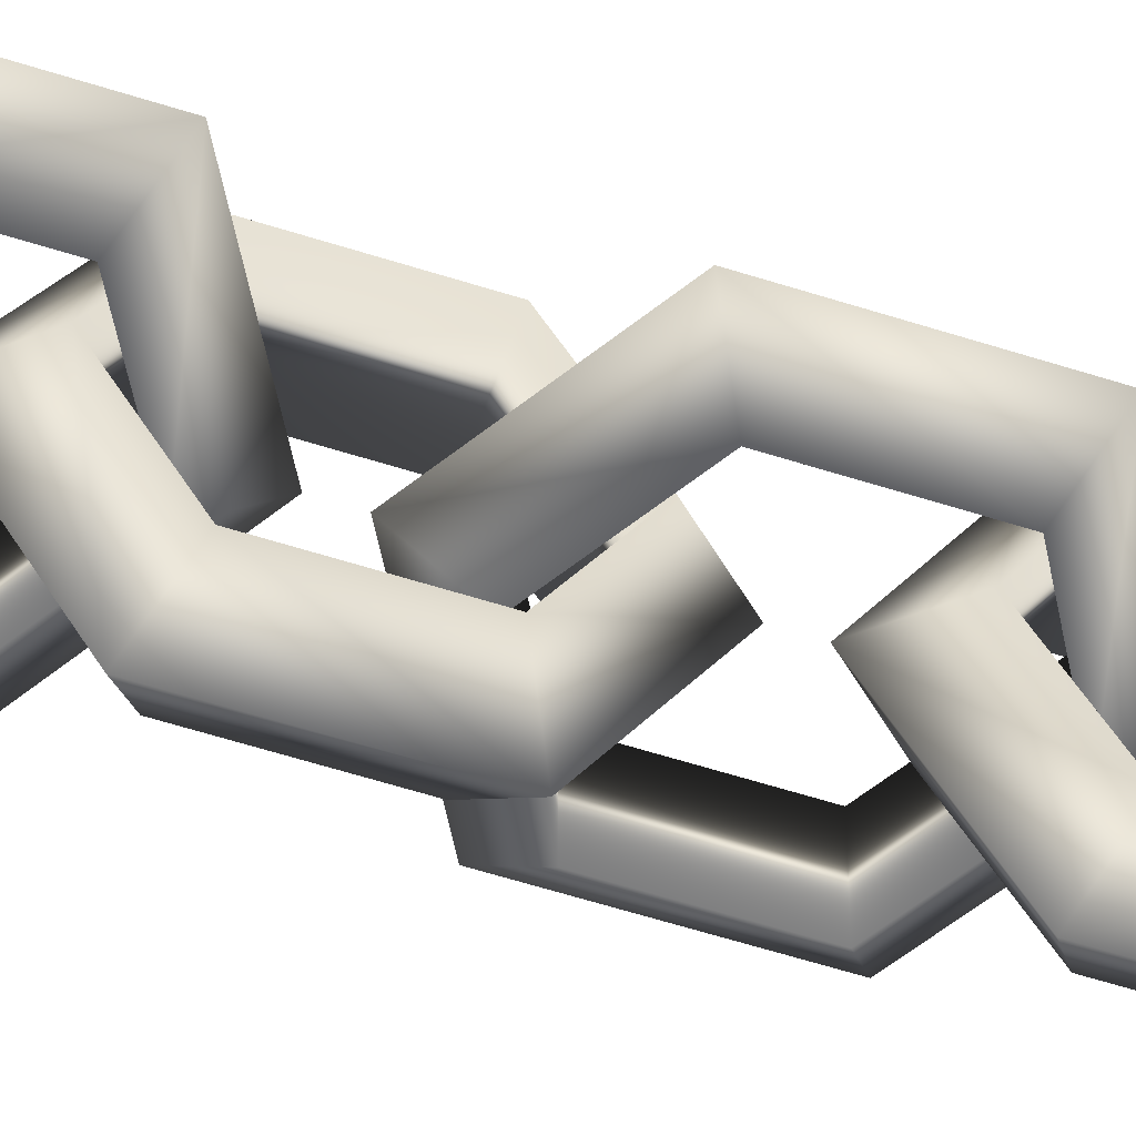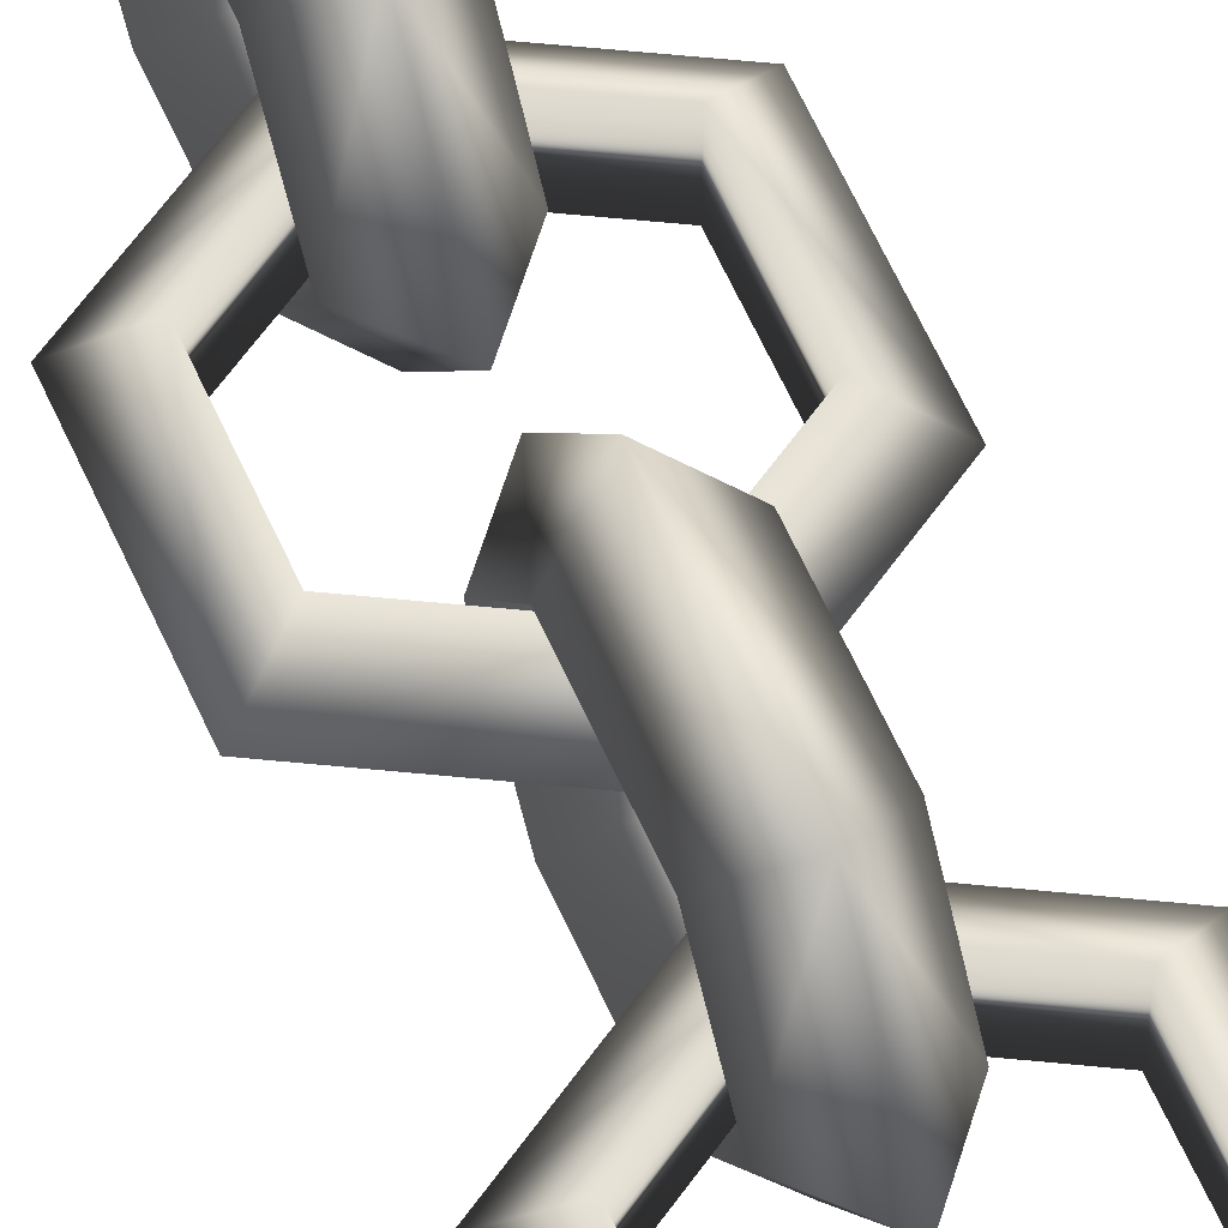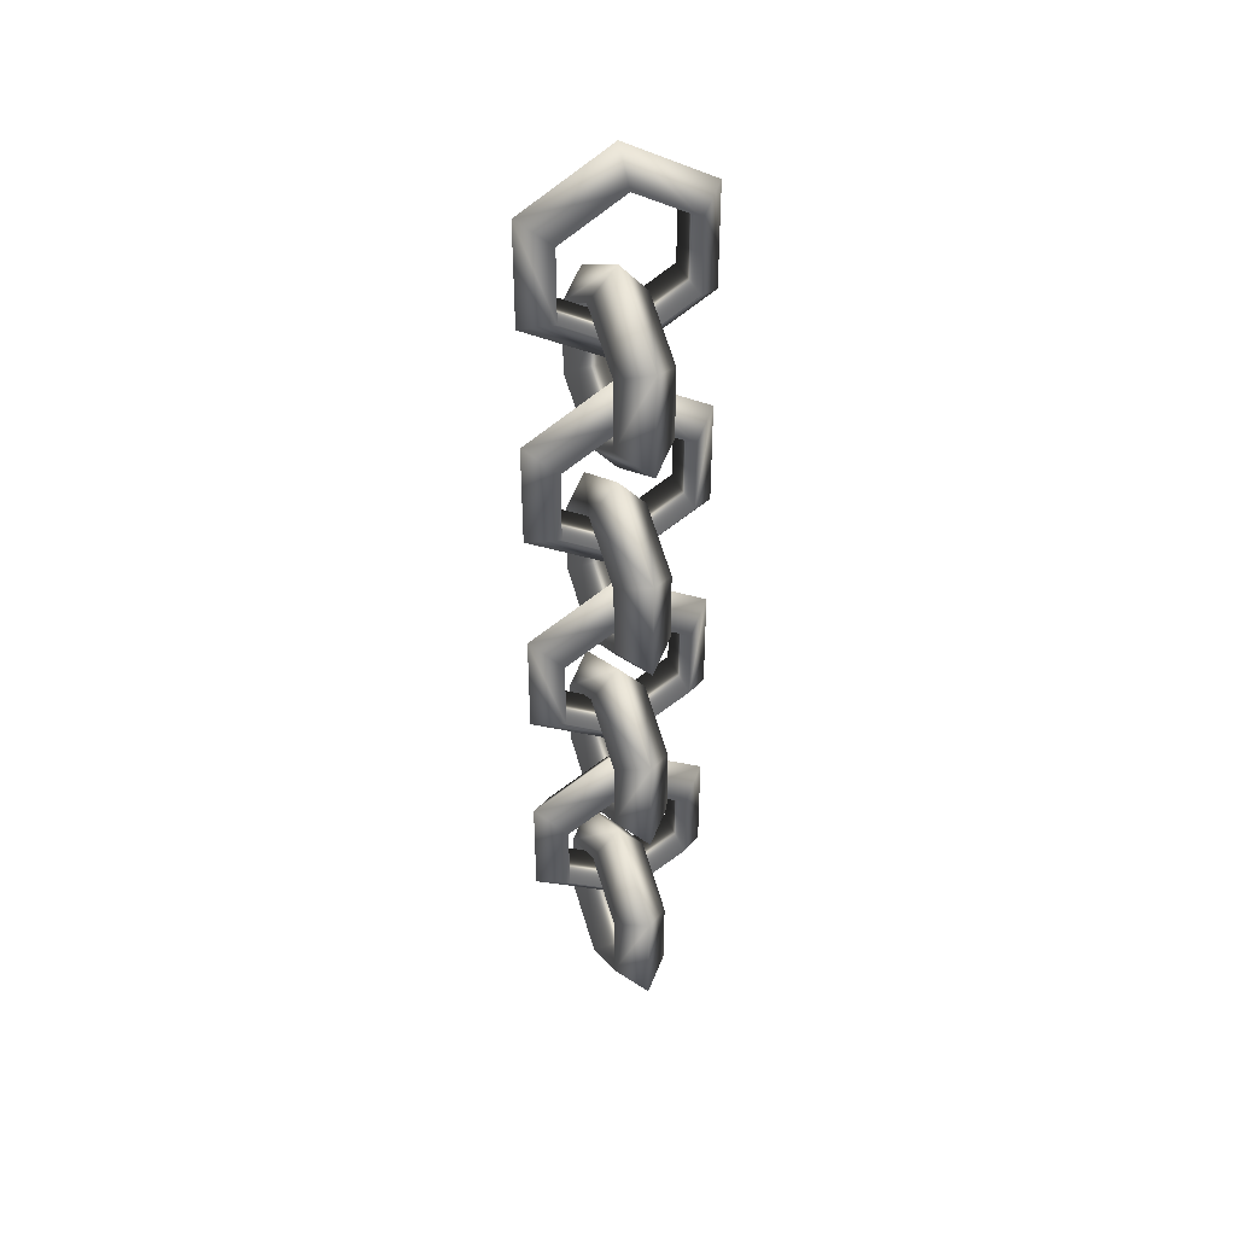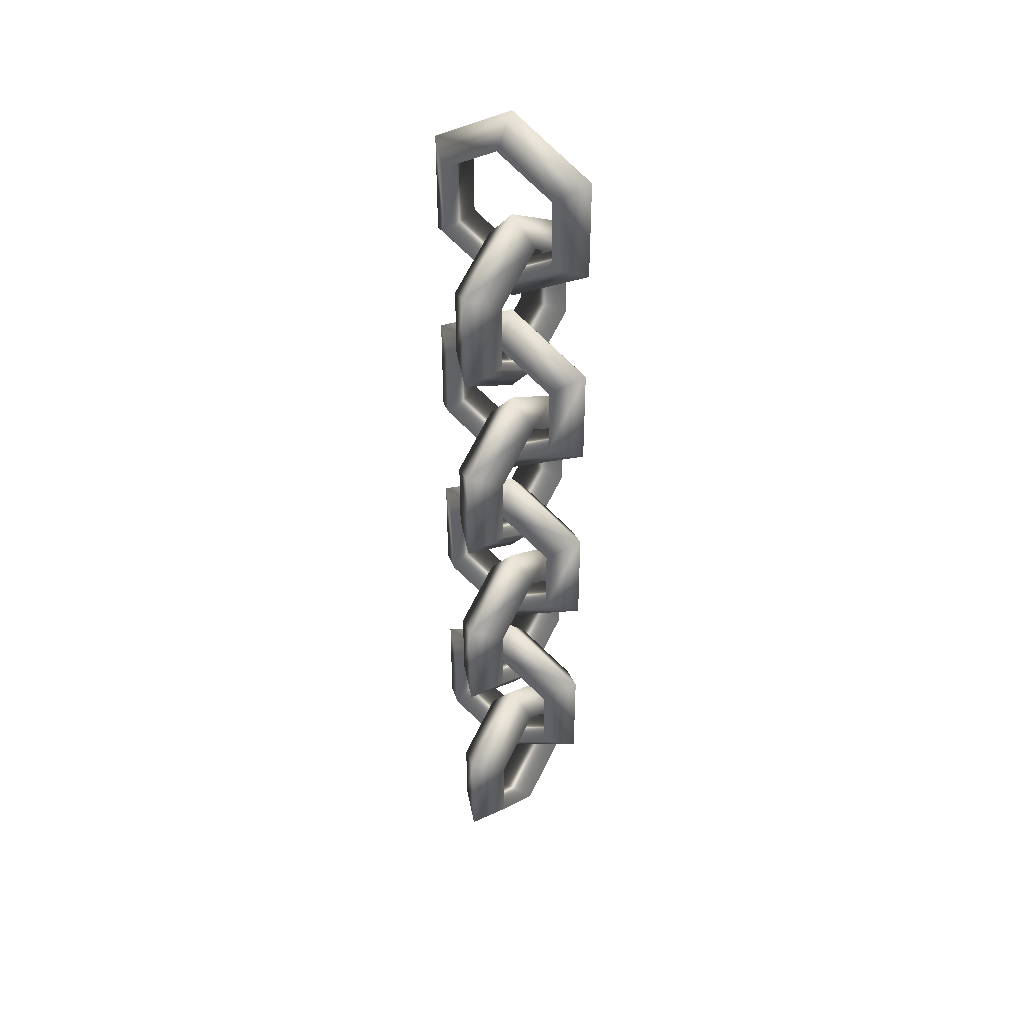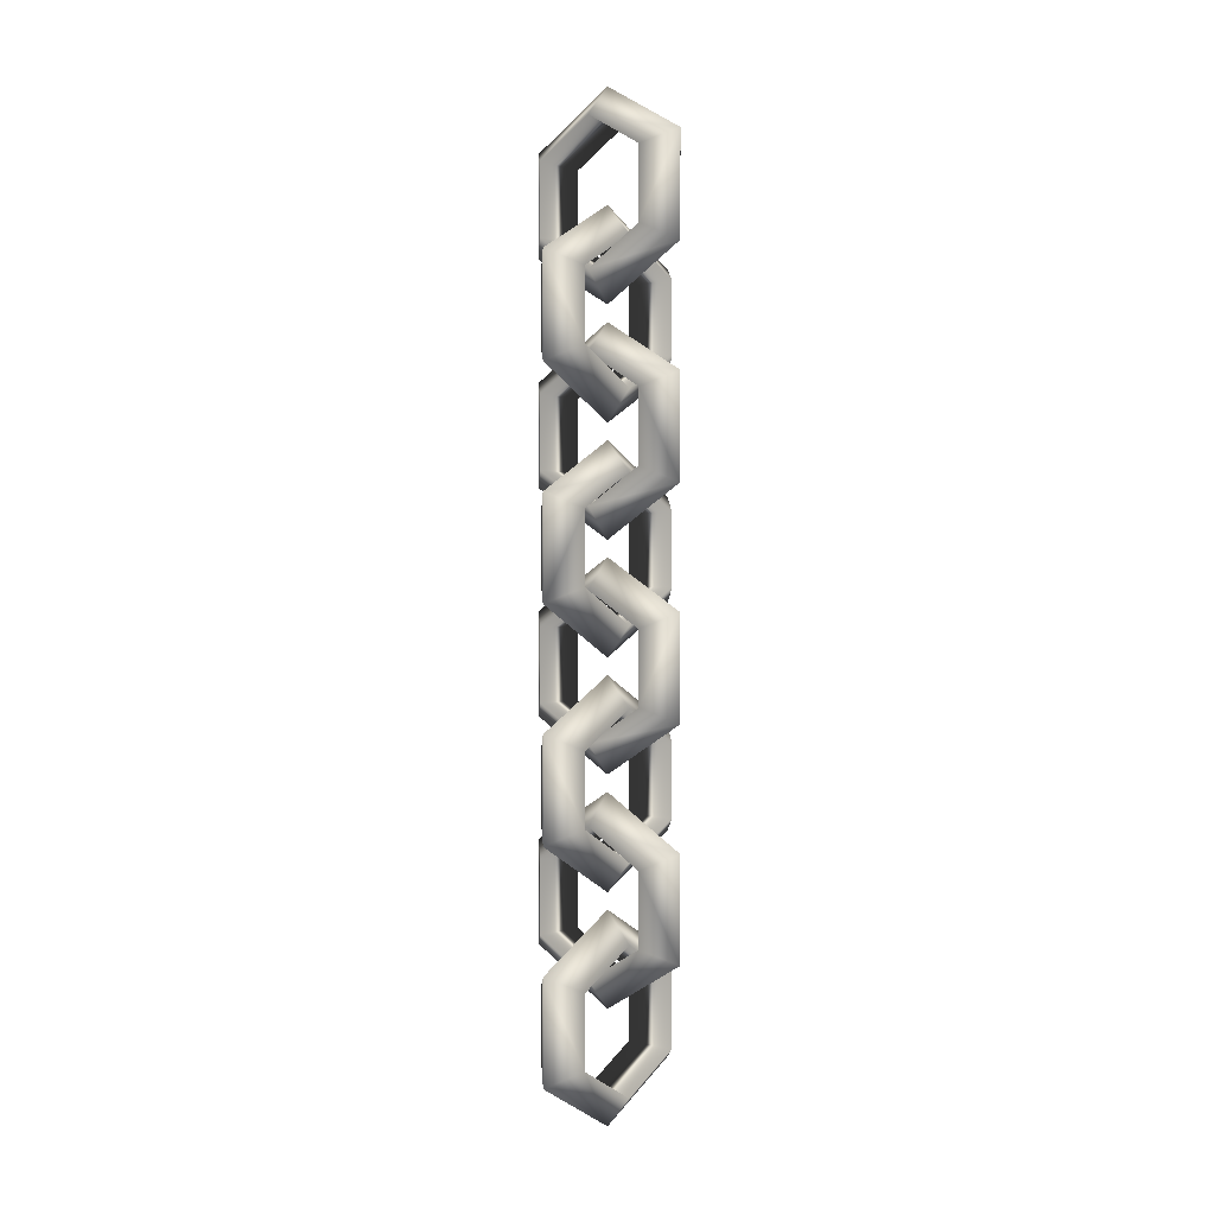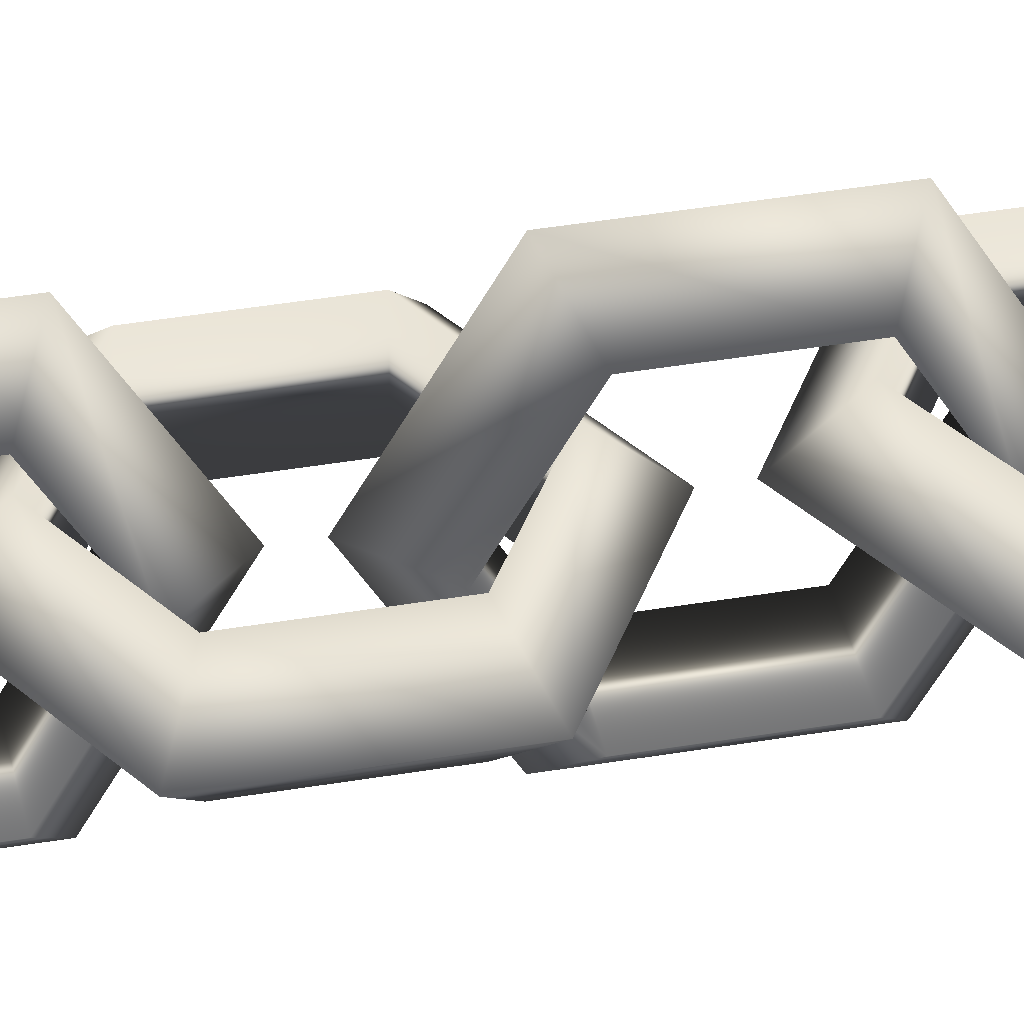
<metadata>
{"format":"obj","ext":"obj","renderer":"f3d","projection":"perspective","resolution":1024,"background":"white","views":[{"elev":-54.7,"azim":-109.1,"up":"+Z"},{"elev":63.6,"azim":155.6,"up":"+Z"},{"elev":41.0,"azim":-20.6,"up":"+Y"},{"elev":39.6,"azim":32.2,"up":"+Y"},{"elev":0.5,"azim":-138.6,"up":"+Y"},{"elev":39.2,"azim":77.9,"up":"+Z"}]}
</metadata>
<code>
o Linterna_Cadena
v -2.9 3.49 4.899
v -2.9 3.516 4.876
v -2.9 3.516 4.922
v -2.976 3.534 4.899
v -2.953 3.547 4.876
v -2.953 3.547 4.922
v -2.976 3.621 4.899
v -2.953 3.608 4.876
v -2.953 3.608 4.922
v -2.9 3.665 4.899
v -2.9 3.639 4.876
v -2.9 3.639 4.922
v -2.824 3.621 4.899
v -2.847 3.608 4.876
v -2.847 3.608 4.922
v -2.824 3.534 4.899
v -2.847 3.547 4.876
v -2.847 3.547 4.922
v -2.9 3.395 4.899
v -2.923 3.422 4.899
v -2.877 3.422 4.899
v -2.9 3.439 4.975
v -2.923 3.452 4.952
v -2.877 3.452 4.952
v -2.9 3.526 4.975
v -2.923 3.513 4.952
v -2.877 3.513 4.952
v -2.9 3.57 4.899
v -2.923 3.544 4.899
v -2.877 3.544 4.899
v -2.9 3.526 4.823
v -2.923 3.513 4.846
v -2.877 3.513 4.846
v -2.9 3.439 4.823
v -2.923 3.452 4.846
v -2.877 3.452 4.846
v -2.9 3.302 4.899
v -2.9 3.328 4.876
v -2.9 3.328 4.922
v -2.976 3.345 4.899
v -2.953 3.358 4.876
v -2.953 3.358 4.922
v -2.976 3.433 4.899
v -2.953 3.42 4.876
v -2.953 3.42 4.922
v -2.9 3.476 4.899
v -2.9 3.45 4.876
v -2.9 3.45 4.922
v -2.824 3.433 4.899
v -2.847 3.42 4.876
v -2.847 3.42 4.922
v -2.824 3.345 4.899
v -2.847 3.358 4.876
v -2.847 3.358 4.922
v -2.9 3.207 4.899
v -2.923 3.233 4.899
v -2.877 3.233 4.899
v -2.9 3.251 4.975
v -2.923 3.264 4.952
v -2.877 3.264 4.952
v -2.9 3.338 4.975
v -2.923 3.325 4.952
v -2.877 3.325 4.952
v -2.9 3.382 4.899
v -2.923 3.355 4.899
v -2.877 3.355 4.899
v -2.9 3.338 4.823
v -2.923 3.325 4.846
v -2.877 3.325 4.846
v -2.9 3.251 4.823
v -2.923 3.264 4.846
v -2.877 3.264 4.846
v -2.9 3.113 4.899
v -2.9 3.139 4.876
v -2.9 3.139 4.922
v -2.976 3.157 4.899
v -2.953 3.17 4.876
v -2.953 3.17 4.922
v -2.976 3.244 4.899
v -2.953 3.231 4.876
v -2.953 3.231 4.922
v -2.9 3.288 4.899
v -2.9 3.262 4.876
v -2.9 3.262 4.922
v -2.824 3.244 4.899
v -2.847 3.231 4.876
v -2.847 3.231 4.922
v -2.824 3.157 4.899
v -2.847 3.17 4.876
v -2.847 3.17 4.922
v -2.9 3.018 4.899
v -2.923 3.045 4.899
v -2.877 3.045 4.899
v -2.9 3.062 4.975
v -2.923 3.075 4.952
v -2.877 3.075 4.952
v -2.9 3.149 4.975
v -2.923 3.136 4.952
v -2.877 3.136 4.952
v -2.9 3.193 4.899
v -2.923 3.167 4.899
v -2.877 3.167 4.899
v -2.9 3.149 4.823
v -2.923 3.136 4.846
v -2.877 3.136 4.846
v -2.9 3.062 4.823
v -2.923 3.075 4.846
v -2.877 3.075 4.846
v -2.9 2.925 4.899
v -2.9 2.951 4.876
v -2.9 2.951 4.922
v -2.976 2.968 4.899
v -2.953 2.981 4.876
v -2.953 2.981 4.922
v -2.976 3.056 4.899
v -2.953 3.042 4.876
v -2.953 3.042 4.922
v -2.9 3.099 4.899
v -2.9 3.073 4.876
v -2.9 3.073 4.922
v -2.824 3.056 4.899
v -2.847 3.042 4.876
v -2.847 3.042 4.922
v -2.824 2.968 4.899
v -2.847 2.981 4.876
v -2.847 2.981 4.922
v -2.9 2.83 4.899
v -2.923 2.856 4.899
v -2.877 2.856 4.899
v -2.9 2.874 4.975
v -2.923 2.887 4.952
v -2.877 2.887 4.952
v -2.9 2.961 4.975
v -2.923 2.948 4.952
v -2.877 2.948 4.952
v -2.9 3.004 4.899
v -2.923 2.978 4.899
v -2.877 2.978 4.899
v -2.9 2.961 4.823
v -2.923 2.948 4.846
v -2.877 2.948 4.846
v -2.9 2.874 4.823
v -2.923 2.887 4.846
v -2.877 2.887 4.846
f 4 2 1
f 5 3 2
f 6 1 3
f 7 5 4
f 8 6 5
f 6 7 4
f 7 11 8
f 11 9 8
f 12 7 9
f 10 14 11
f 11 15 12
f 15 10 12
f 16 14 13
f 17 15 14
f 15 16 13
f 1 17 16
f 2 18 17
f 18 1 16
f 22 20 19
f 23 21 20
f 24 19 21
f 25 23 22
f 26 24 23
f 27 22 24
f 28 26 25
f 29 27 26
f 30 25 27
f 28 32 29
f 32 30 29
f 33 28 30
f 31 35 32
f 35 33 32
f 33 34 31
f 19 35 34
f 20 36 35
f 36 19 34
f 40 38 37
f 41 39 38
f 42 37 39
f 40 44 41
f 44 42 41
f 45 40 42
f 43 47 44
f 47 45 44
f 48 43 45
f 49 47 46
f 50 48 47
f 51 46 48
f 52 50 49
f 53 51 50
f 54 49 51
f 52 38 53
f 38 54 53
f 39 52 54
f 55 59 56
f 59 57 56
f 60 55 57
f 58 62 59
f 62 60 59
f 63 58 60
f 61 65 62
f 65 63 62
f 66 61 63
f 67 65 64
f 65 69 66
f 66 67 64
f 70 68 67
f 71 69 68
f 69 70 67
f 55 71 70
f 56 72 71
f 72 55 70
f 76 74 73
f 77 75 74
f 75 76 73
f 79 77 76
f 80 78 77
f 78 79 76
f 82 80 79
f 83 81 80
f 84 79 81
f 85 83 82
f 86 84 83
f 84 85 82
f 85 89 86
f 89 87 86
f 90 85 87
f 88 74 89
f 74 90 89
f 75 88 90
f 91 95 92
f 92 96 93
f 96 91 93
f 97 95 94
f 98 96 95
f 99 94 96
f 97 101 98
f 101 99 98
f 102 97 99
f 100 104 101
f 104 102 101
f 102 103 100
f 103 107 104
f 107 105 104
f 105 106 103
f 91 107 106
f 92 108 107
f 108 91 106
f 109 113 110
f 113 111 110
f 114 109 111
f 112 116 113
f 116 114 113
f 117 112 114
f 115 119 116
f 119 117 116
f 120 115 117
f 121 119 118
f 122 120 119
f 120 121 118
f 124 122 121
f 125 123 122
f 123 124 121
f 109 125 124
f 110 126 125
f 126 109 124
f 130 128 127
f 131 129 128
f 132 127 129
f 133 131 130
f 134 132 131
f 135 130 132
f 136 134 133
f 134 138 135
f 135 136 133
f 136 140 137
f 137 141 138
f 141 136 138
f 139 143 140
f 143 141 140
f 144 139 141
f 127 143 142
f 128 144 143
f 144 127 142
f 4 5 2
f 5 6 3
f 6 4 1
f 7 8 5
f 8 9 6
f 6 9 7
f 7 10 11
f 11 12 9
f 12 10 7
f 10 13 14
f 11 14 15
f 15 13 10
f 16 17 14
f 17 18 15
f 15 18 16
f 1 2 17
f 2 3 18
f 18 3 1
f 22 23 20
f 23 24 21
f 24 22 19
f 25 26 23
f 26 27 24
f 27 25 22
f 28 29 26
f 29 30 27
f 30 28 25
f 28 31 32
f 32 33 30
f 33 31 28
f 31 34 35
f 35 36 33
f 33 36 34
f 19 20 35
f 20 21 36
f 36 21 19
f 40 41 38
f 41 42 39
f 42 40 37
f 40 43 44
f 44 45 42
f 45 43 40
f 43 46 47
f 47 48 45
f 48 46 43
f 49 50 47
f 50 51 48
f 51 49 46
f 52 53 50
f 53 54 51
f 54 52 49
f 52 37 38
f 38 39 54
f 39 37 52
f 55 58 59
f 59 60 57
f 60 58 55
f 58 61 62
f 62 63 60
f 63 61 58
f 61 64 65
f 65 66 63
f 66 64 61
f 67 68 65
f 65 68 69
f 66 69 67
f 70 71 68
f 71 72 69
f 69 72 70
f 55 56 71
f 56 57 72
f 72 57 55
f 76 77 74
f 77 78 75
f 75 78 76
f 79 80 77
f 80 81 78
f 78 81 79
f 82 83 80
f 83 84 81
f 84 82 79
f 85 86 83
f 86 87 84
f 84 87 85
f 85 88 89
f 89 90 87
f 90 88 85
f 88 73 74
f 74 75 90
f 75 73 88
f 91 94 95
f 92 95 96
f 96 94 91
f 97 98 95
f 98 99 96
f 99 97 94
f 97 100 101
f 101 102 99
f 102 100 97
f 100 103 104
f 104 105 102
f 102 105 103
f 103 106 107
f 107 108 105
f 105 108 106
f 91 92 107
f 92 93 108
f 108 93 91
f 109 112 113
f 113 114 111
f 114 112 109
f 112 115 116
f 116 117 114
f 117 115 112
f 115 118 119
f 119 120 117
f 120 118 115
f 121 122 119
f 122 123 120
f 120 123 121
f 124 125 122
f 125 126 123
f 123 126 124
f 109 110 125
f 110 111 126
f 126 111 109
f 130 131 128
f 131 132 129
f 132 130 127
f 133 134 131
f 134 135 132
f 135 133 130
f 136 137 134
f 134 137 138
f 135 138 136
f 136 139 140
f 137 140 141
f 141 139 136
f 139 142 143
f 143 144 141
f 144 142 139
f 127 128 143
f 128 129 144
f 144 129 127

</code>
